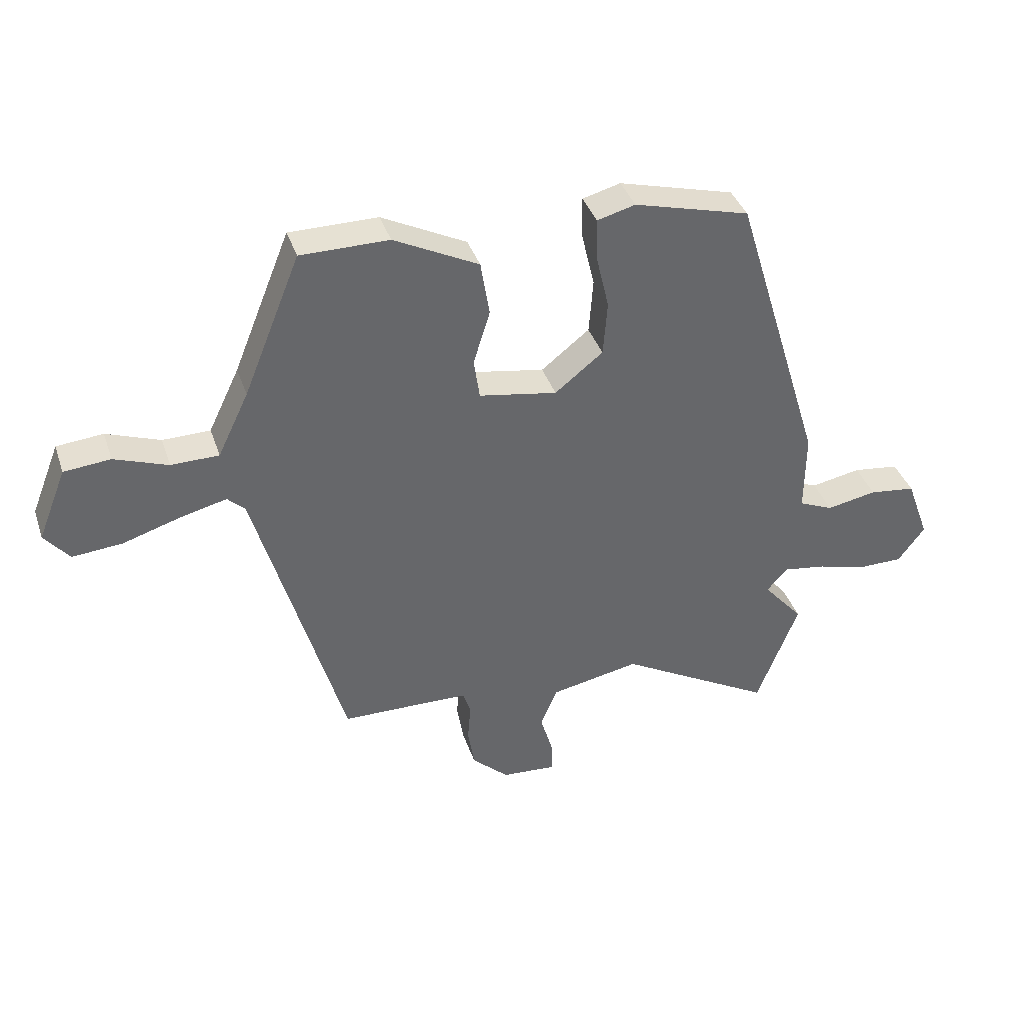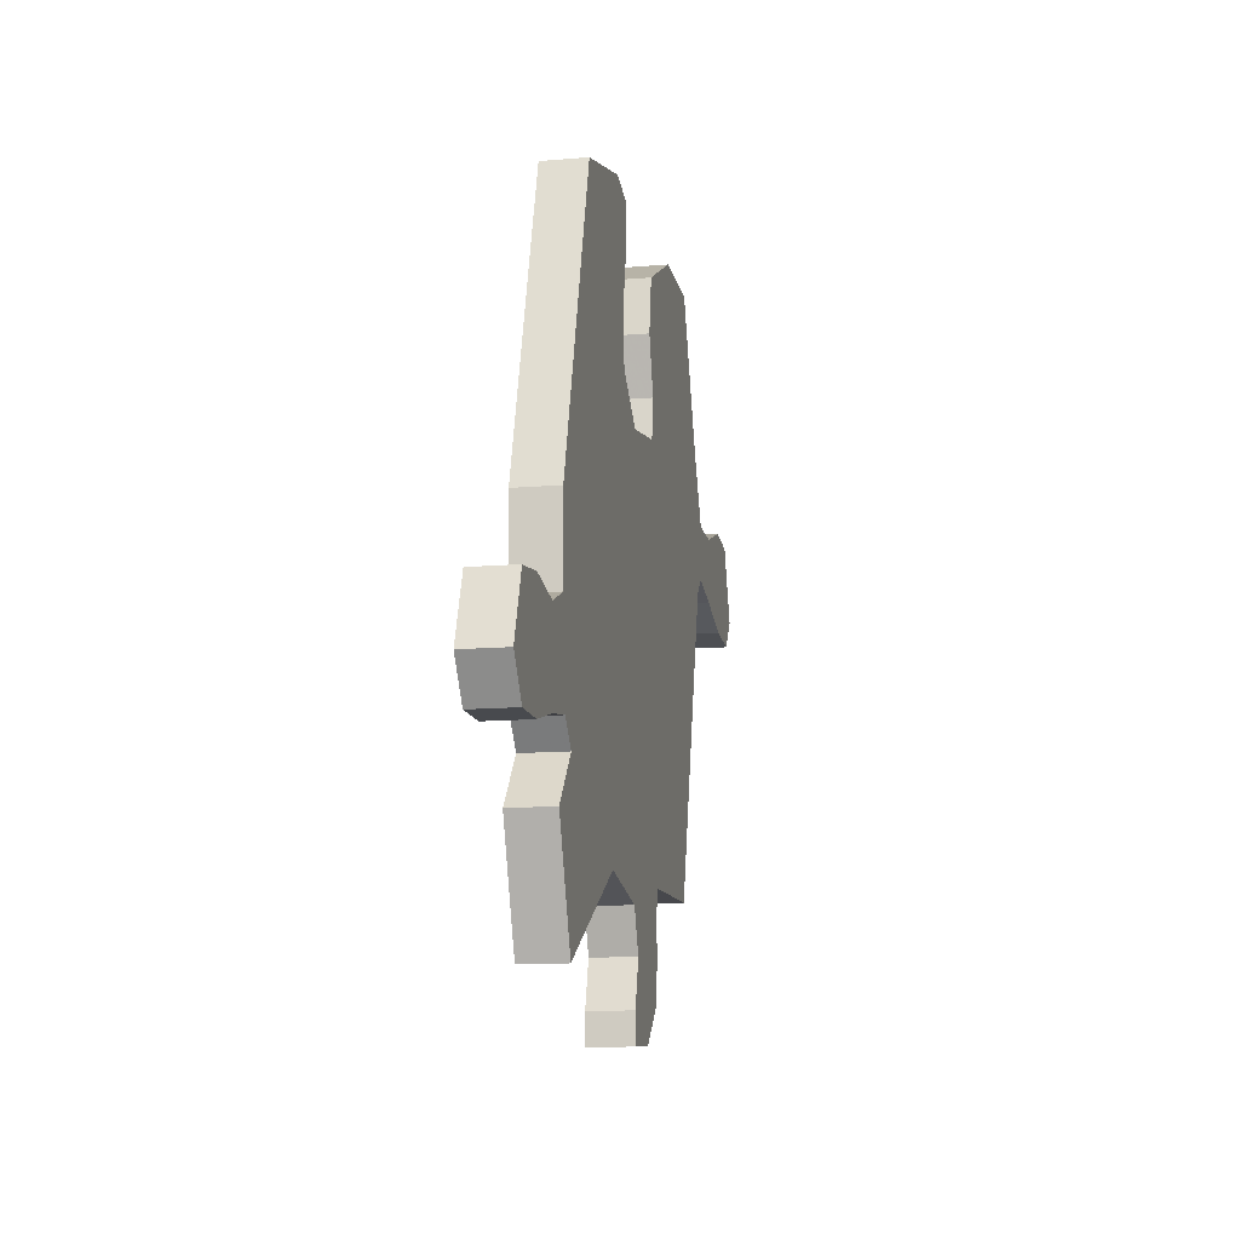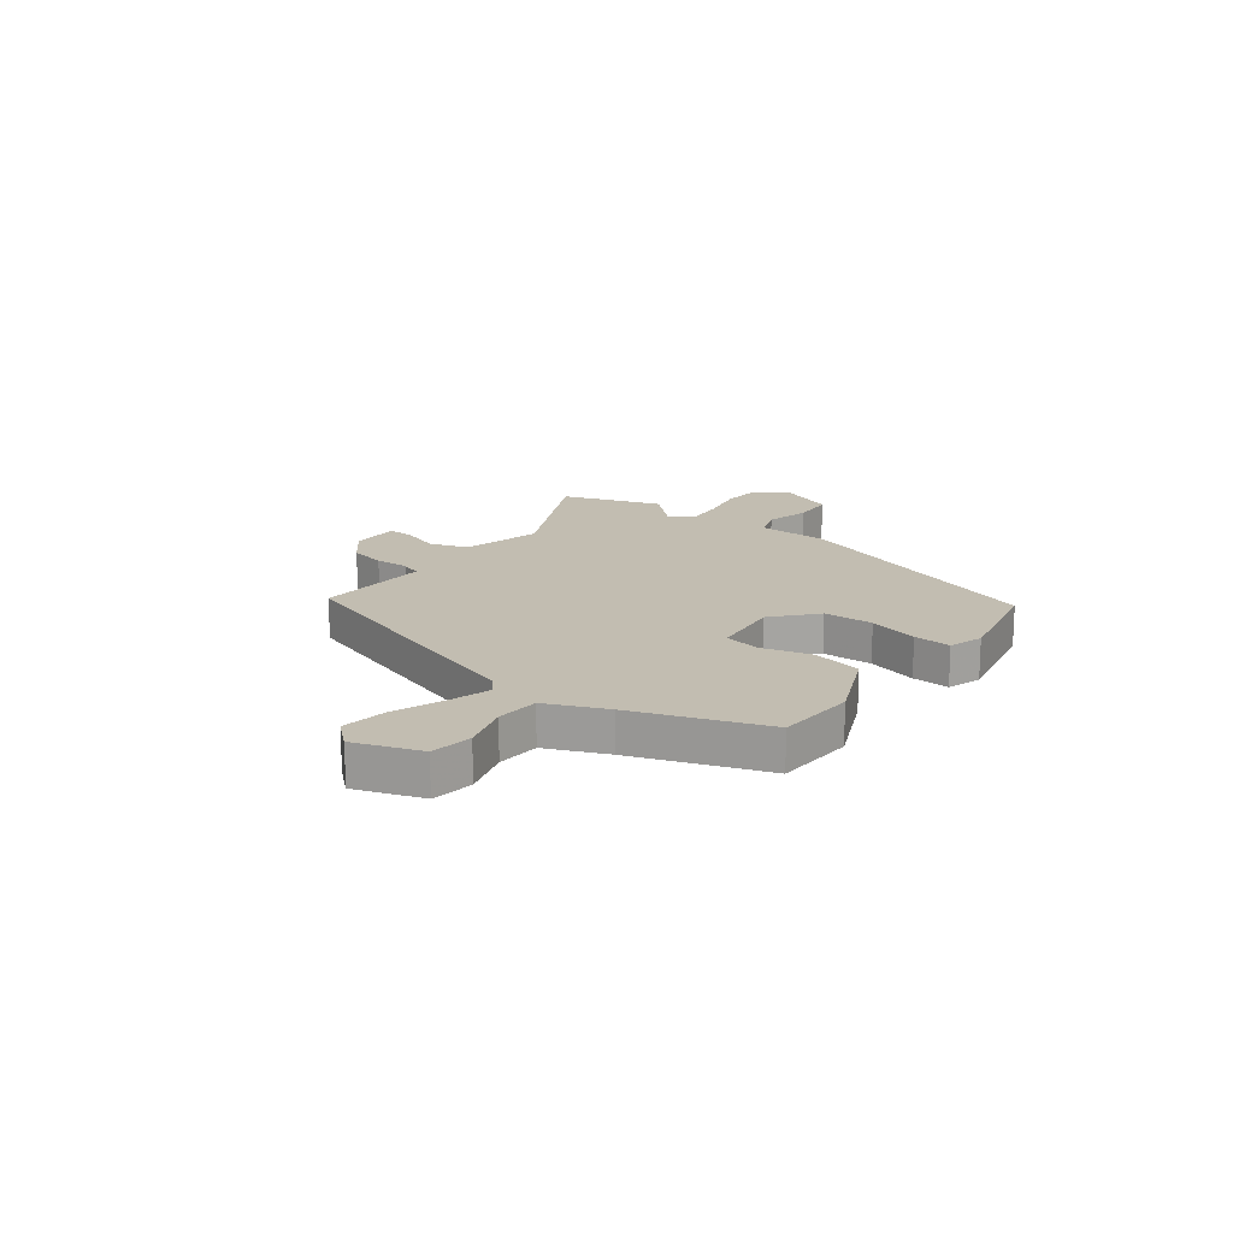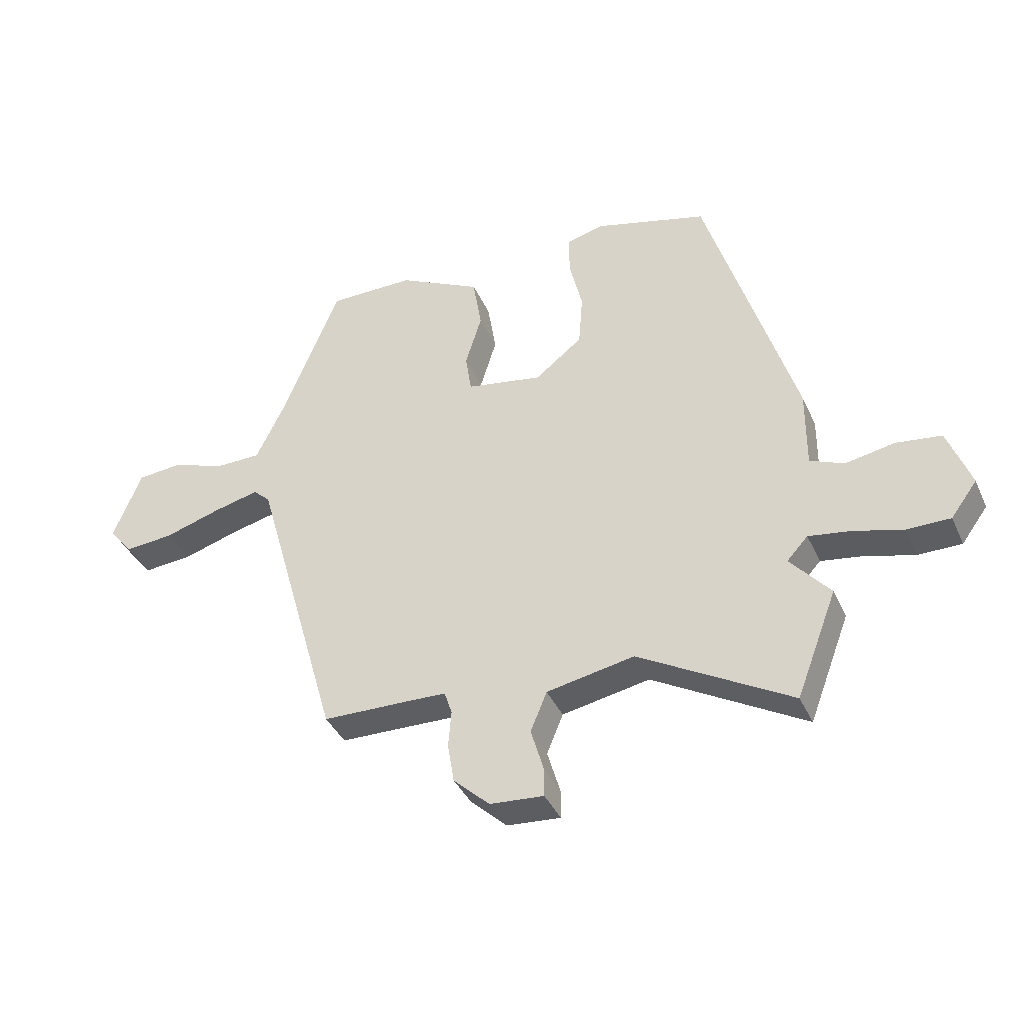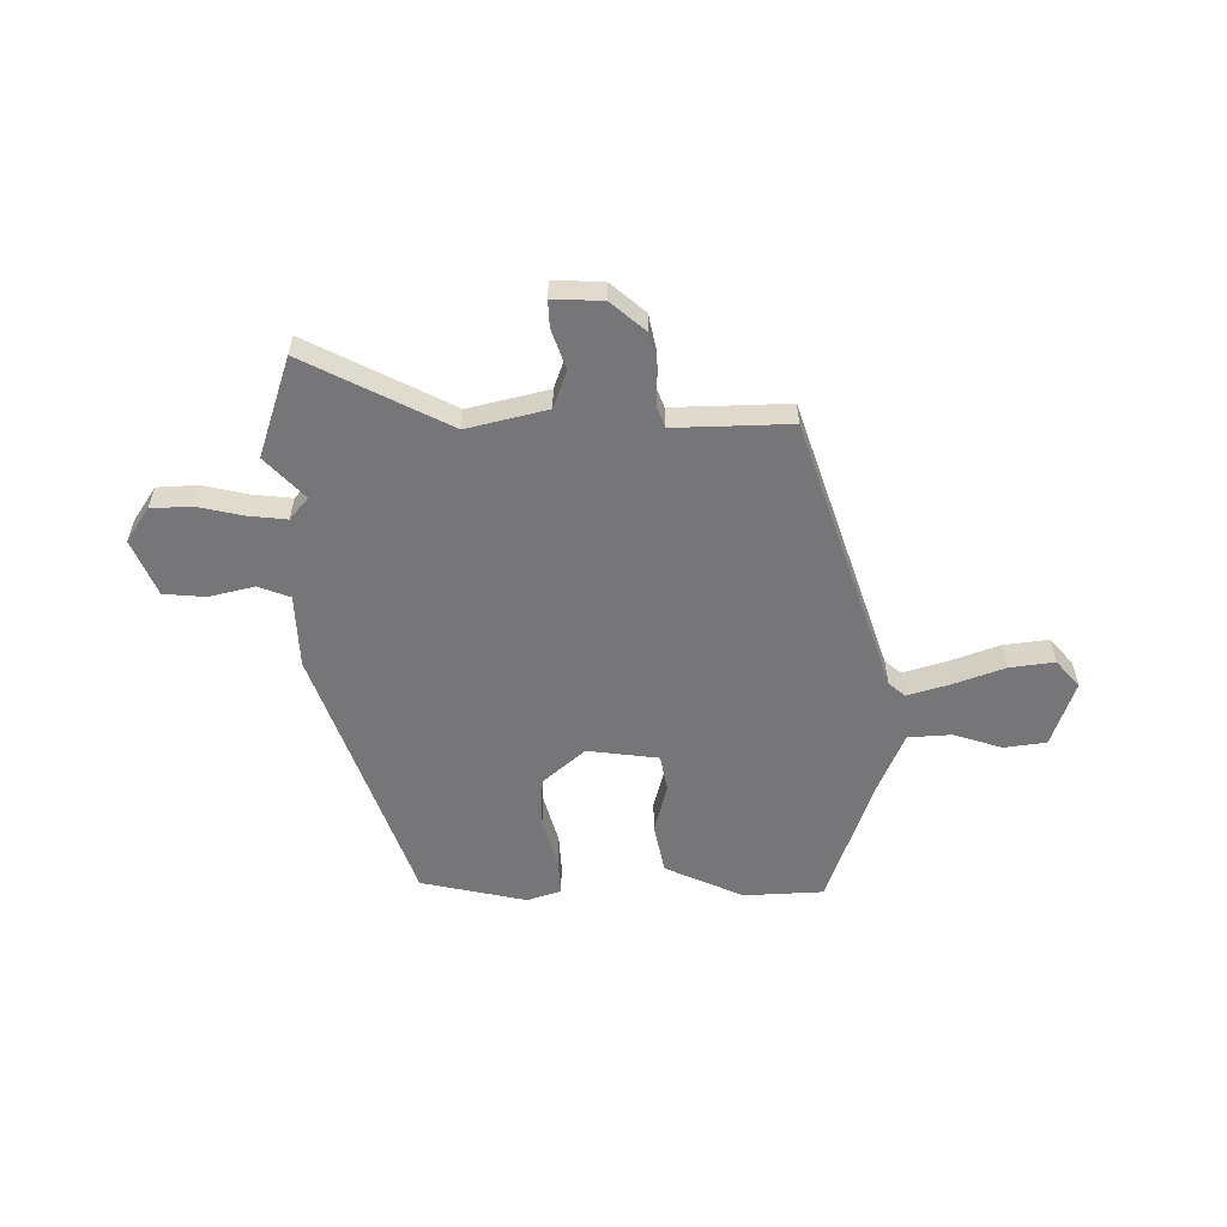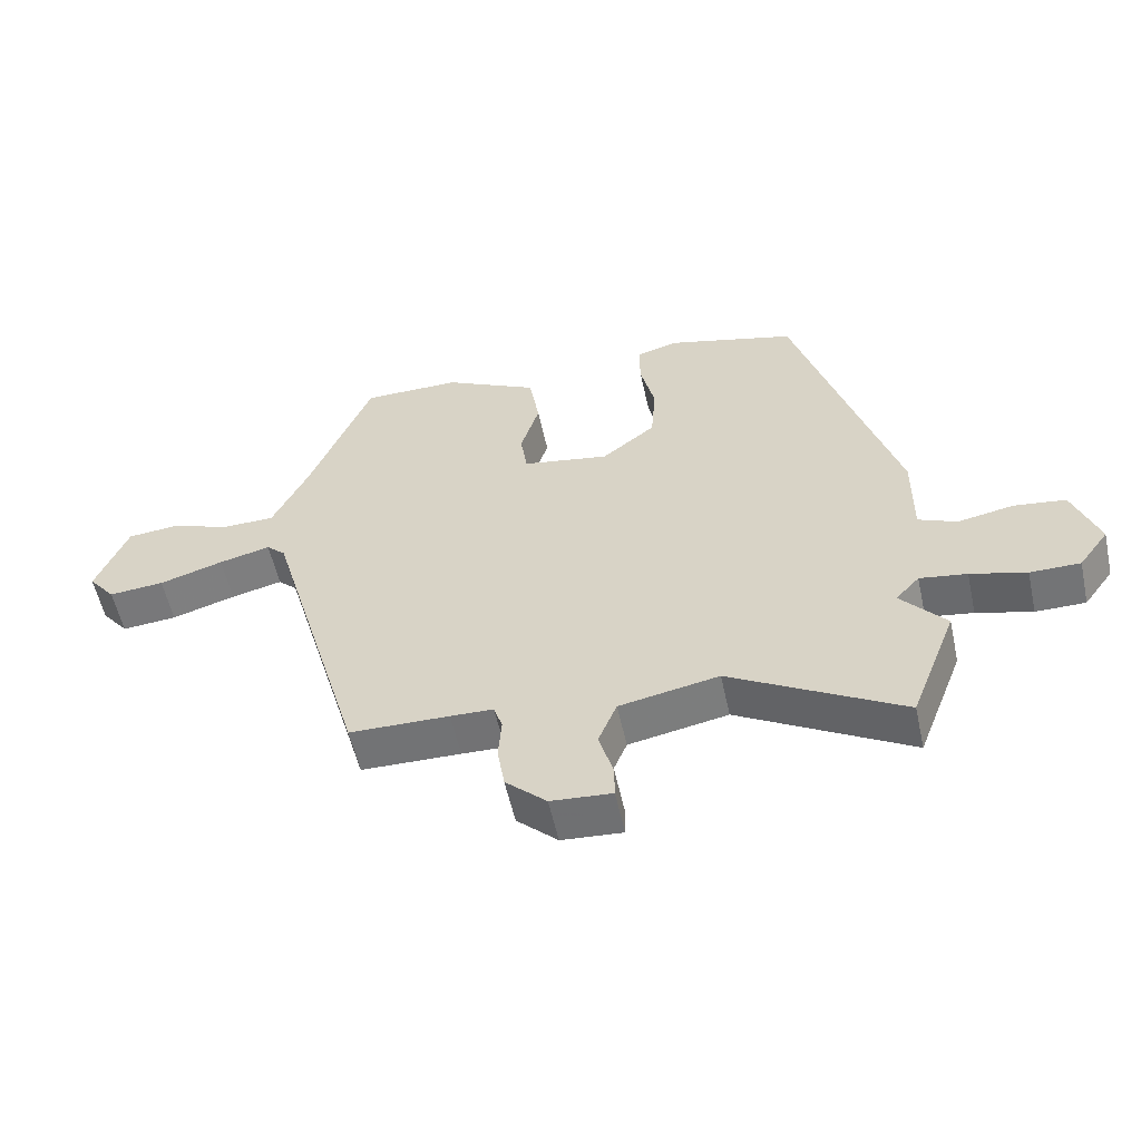
<metadata>
{"format":"obj","ext":"obj","renderer":"f3d","projection":"perspective","resolution":1024,"background":"white","views":[{"elev":38.6,"azim":-17.9,"up":"+Z"},{"elev":-12.8,"azim":101.2,"up":"+Z"},{"elev":16.8,"azim":-50.1,"up":"+Y"},{"elev":-38.9,"azim":22.6,"up":"+Z"},{"elev":-56.9,"azim":-176.8,"up":"+Y"},{"elev":-56.2,"azim":12.3,"up":"+Z"}]}
</metadata>
<code>
v -0.389 0.07 0.514
v -0.241 0.07 0.514
v -0.099 0.07 0.442
v -0.084 0.07 0.349
v -0.112 0.07 0.258
v -0.102 0.07 0.19
v 0.029 0.07 0.167
v 0.11 0.07 0.231
v 0.117 0.07 0.323
v 0.095 0.07 0.417
v 0.094 0.07 0.486
v 0.158 0.07 0.503
v 0.352 0.07 0.451
v 0.504 0.07 -0.046
v 0.503 0.07 -0.182
v 0.561 0.07 -0.207
v 0.645 0.07 -0.191
v 0.723 0.07 -0.201
v 0.762 0.07 -0.307
v 0.717 0.07 -0.368
v 0.642 0.07 -0.368
v 0.558 0.07 -0.345
v 0.487 0.07 -0.334
v 0.451 0.07 -0.373
v 0.519 0.07 -0.452
v 0.449 0.07 -0.634
v 0.189 0.07 -0.486
v 0.039 0.07 -0.515
v 0.011 0.07 -0.583
v 0.033 0.07 -0.658
v 0.033 0.07 -0.707
v -0.059 0.07 -0.7
v -0.121 0.07 -0.642
v -0.132 0.07 -0.574
v -0.127 0.07 -0.511
v -0.14 0.07 -0.471
v -0.205 0.07 -0.469
v -0.356 0.07 -0.466
v -0.504 0.07 0.052
v -0.533 0.07 0.079
v -0.611 0.07 0.06
v -0.708 0.07 0.03
v -0.792 0.07 0.023
v -0.833 0.07 0.074
v -0.785 0.07 0.194
v -0.707 0.07 0.201
v -0.617 0.07 0.168
v -0.537 0.07 0.169
v -0.485 0.07 0.277
v -0.389 0 0.514
v -0.241 0 0.514
v -0.099 0 0.442
v -0.084 0 0.349
v -0.112 0 0.258
v -0.102 0 0.19
v 0.029 0 0.167
v 0.11 0 0.231
v 0.117 0 0.323
v 0.095 0 0.417
v 0.094 0 0.486
v 0.158 0 0.503
v 0.352 0 0.451
v 0.504 0 -0.046
v 0.503 0 -0.182
v 0.561 0 -0.207
v 0.645 0 -0.191
v 0.723 0 -0.201
v 0.762 0 -0.307
v 0.717 0 -0.368
v 0.642 0 -0.368
v 0.558 0 -0.345
v 0.487 0 -0.334
v 0.451 0 -0.373
v 0.519 0 -0.452
v 0.449 0 -0.634
v 0.189 0 -0.486
v 0.039 0 -0.515
v 0.011 0 -0.583
v 0.033 0 -0.658
v 0.033 0 -0.707
v -0.059 0 -0.7
v -0.121 0 -0.642
v -0.132 0 -0.574
v -0.127 0 -0.511
v -0.14 0 -0.471
v -0.205 0 -0.469
v -0.356 0 -0.466
v -0.504 0 0.052
v -0.533 0 0.079
v -0.611 0 0.06
v -0.708 0 0.03
v -0.792 0 0.023
v -0.833 0 0.074
v -0.785 0 0.194
v -0.707 0 0.201
v -0.617 0 0.168
v -0.537 0 0.169
v -0.485 0 0.277
f 45 46 47
f 44 45 47
f 43 44 47
f 42 43 47
f 41 42 47
f 40 41 47 48
f 39 40 48 49
f 1 2 3
f 49 1 3
f 39 49 3
f 38 39 3
f 37 38 3
f 33 34 35
f 32 33 35
f 31 32 35
f 30 31 35
f 29 30 35
f 28 29 35 36
f 27 28 36
f 24 25 26 27
f 23 24 27 36
f 20 21 22
f 19 20 22
f 18 19 22
f 17 18 22
f 16 17 22
f 15 16 22 23
f 14 15 23
f 13 14 23
f 12 13 23
f 11 12 23
f 10 11 23
f 9 10 23
f 8 9 23
f 23 36 37
f 8 23 37
f 7 8 37
f 3 4 5
f 37 3 5
f 37 5 6
f 6 7 37
f 96 95 94
f 96 94 93
f 96 93 92
f 96 92 91
f 96 91 90
f 97 96 90 89
f 98 97 89 88
f 52 51 50
f 52 50 98
f 52 98 88
f 52 88 87
f 52 87 86
f 84 83 82
f 84 82 81
f 84 81 80
f 84 80 79
f 84 79 78
f 85 84 78 77
f 85 77 76
f 76 75 74 73
f 85 76 73 72
f 71 70 69
f 71 69 68
f 71 68 67
f 71 67 66
f 71 66 65
f 72 71 65 64
f 72 64 63
f 72 63 62
f 72 62 61
f 72 61 60
f 72 60 59
f 72 59 58
f 72 58 57
f 86 85 72
f 86 72 57
f 86 57 56
f 54 53 52
f 54 52 86
f 55 54 86
f 86 56 55
f 1 50 51 2
f 2 51 52 3
f 3 52 53 4
f 4 53 54 5
f 5 54 55 6
f 6 55 56 7
f 7 56 57 8
f 8 57 58 9
f 9 58 59 10
f 10 59 60 11
f 11 60 61 12
f 12 61 62 13
f 13 62 63 14
f 14 63 64 15
f 15 64 65 16
f 16 65 66 17
f 17 66 67 18
f 18 67 68 19
f 19 68 69 20
f 20 69 70 21
f 21 70 71 22
f 22 71 72 23
f 23 72 73 24
f 24 73 74 25
f 25 74 75 26
f 26 75 76 27
f 27 76 77 28
f 28 77 78 29
f 29 78 79 30
f 30 79 80 31
f 31 80 81 32
f 32 81 82 33
f 33 82 83 34
f 34 83 84 35
f 35 84 85 36
f 36 85 86 37
f 37 86 87 38
f 38 87 88 39
f 39 88 89 40
f 40 89 90 41
f 41 90 91 42
f 42 91 92 43
f 43 92 93 44
f 44 93 94 45
f 45 94 95 46
f 46 95 96 47
f 47 96 97 48
f 48 97 98 49
f 49 98 50 1

</code>
